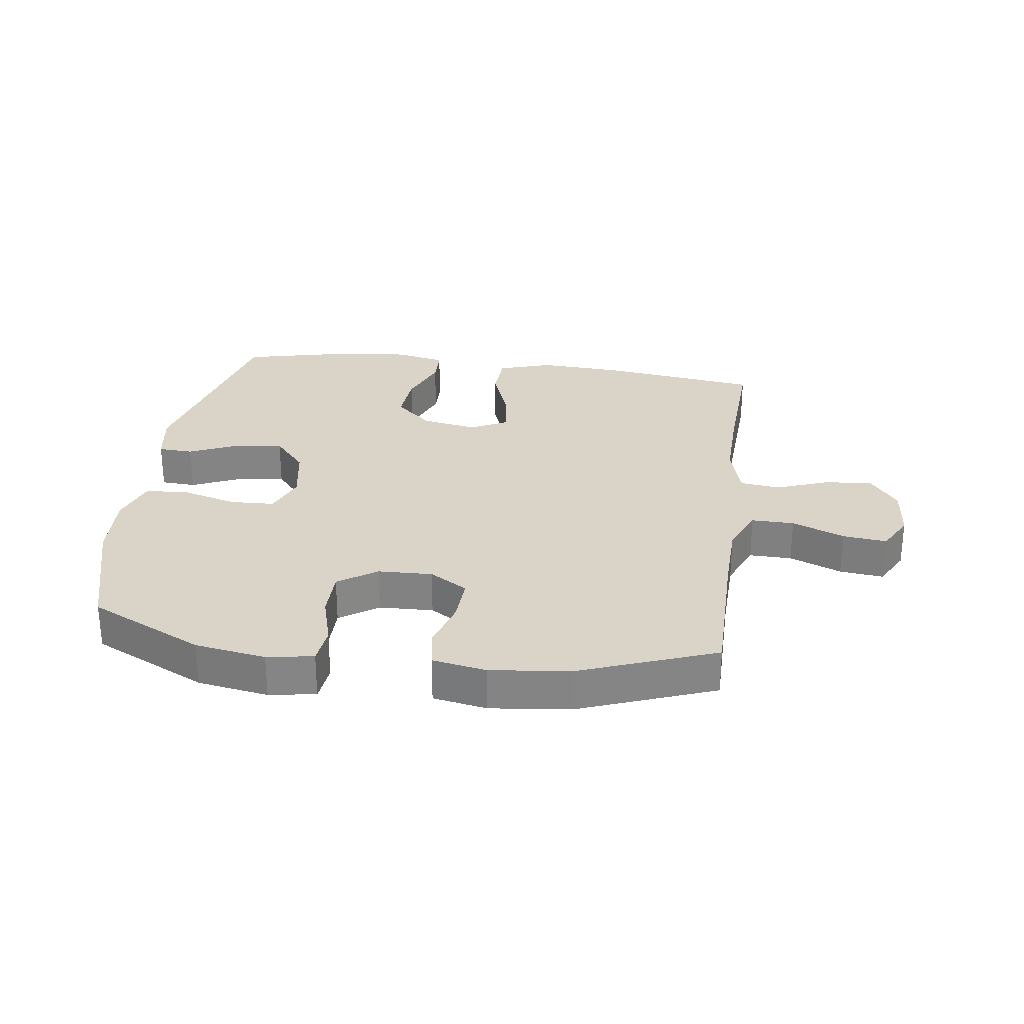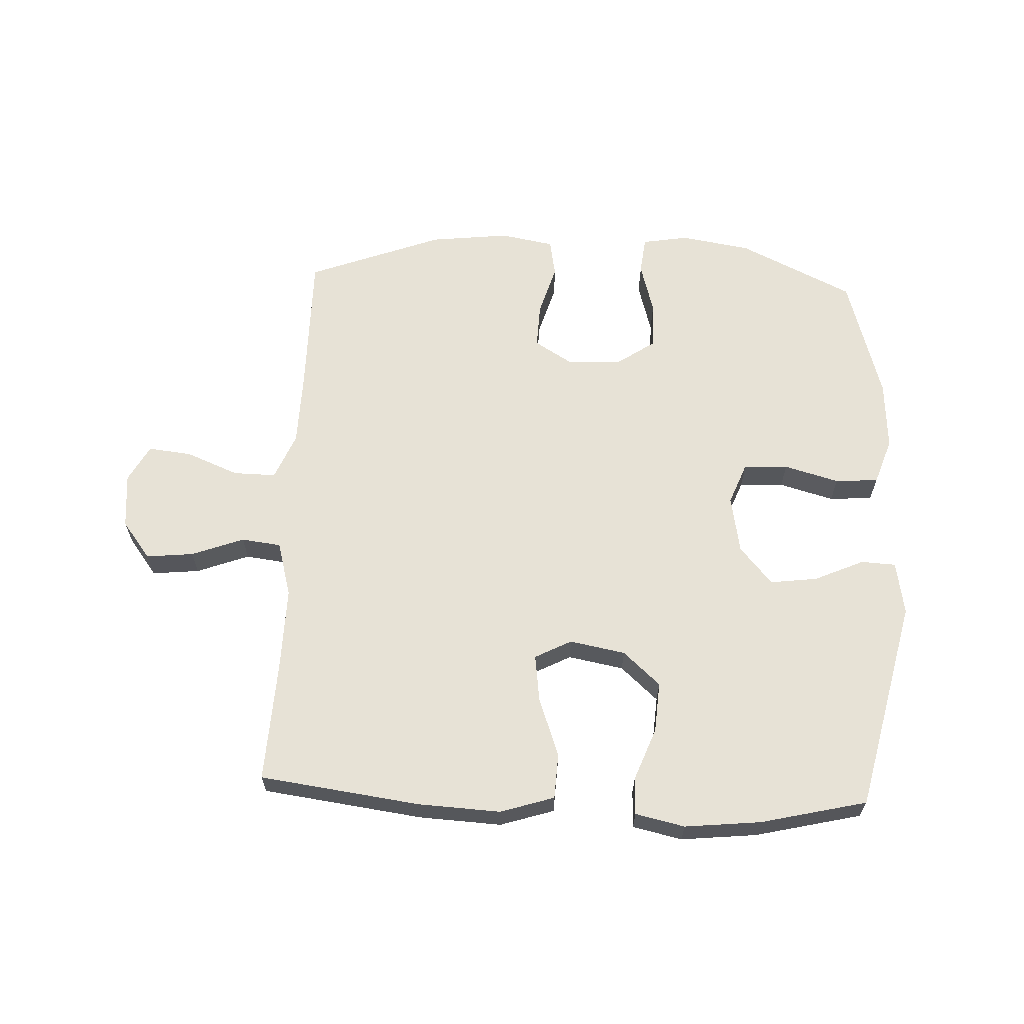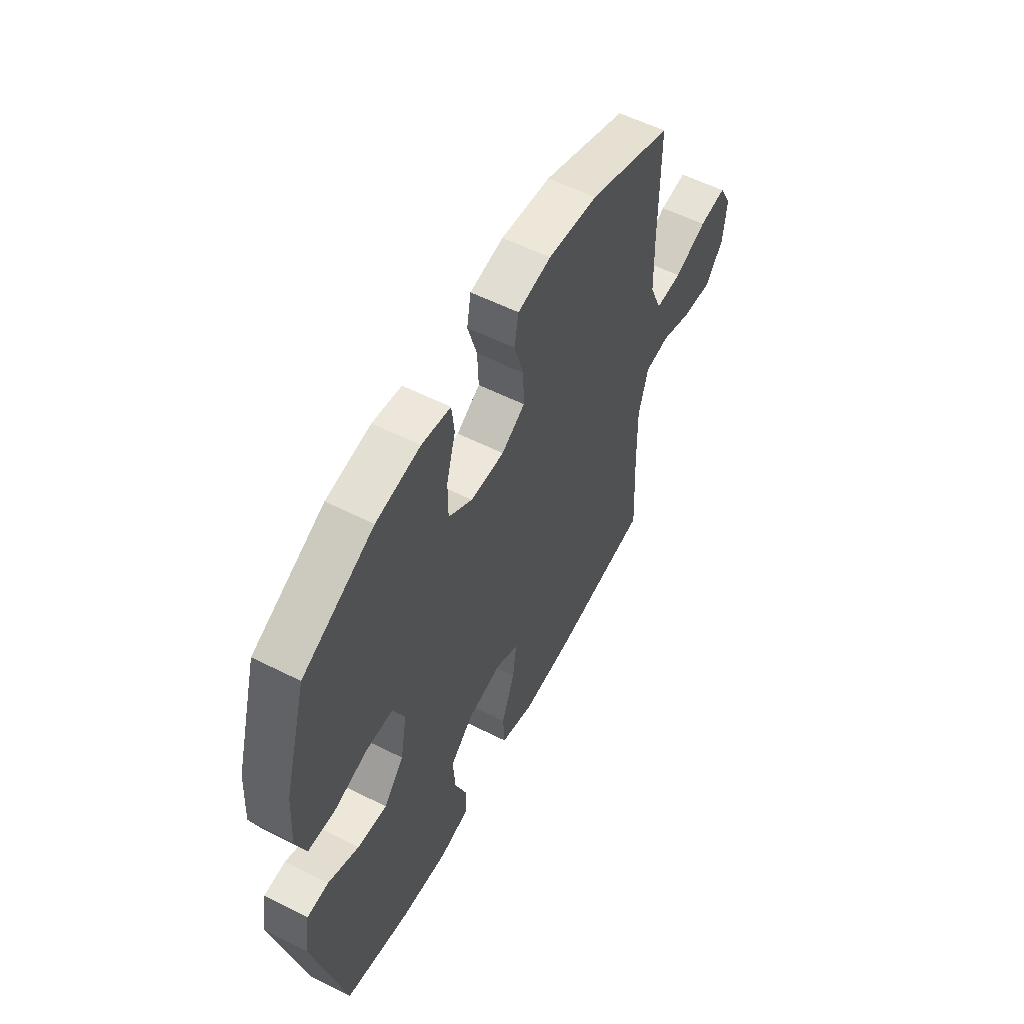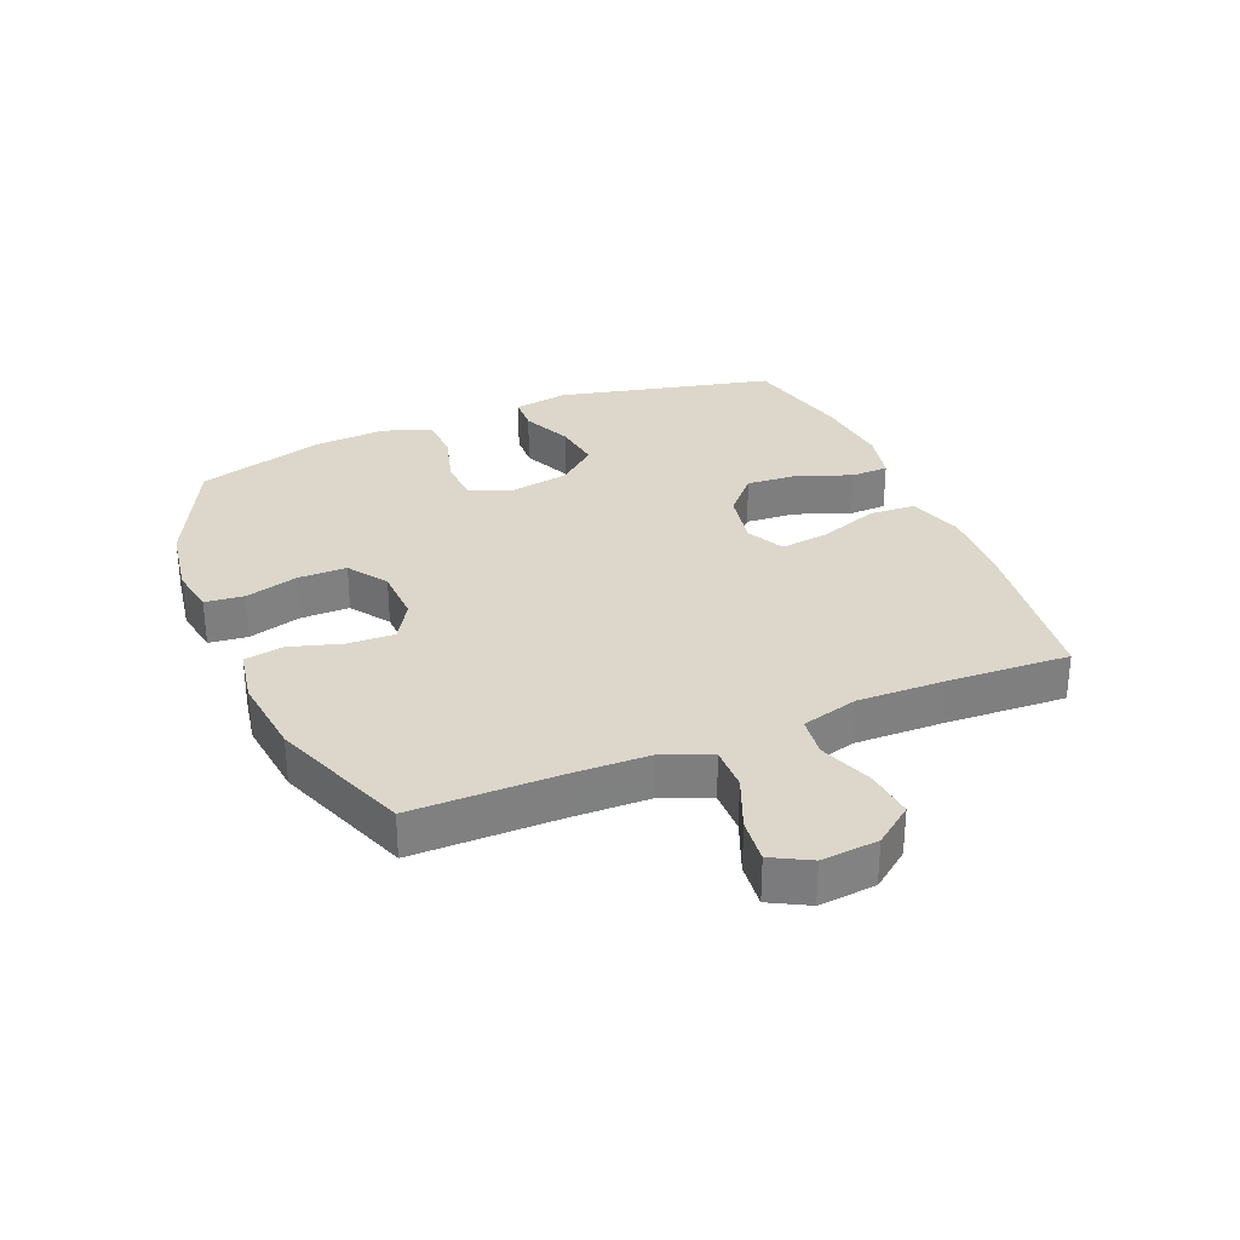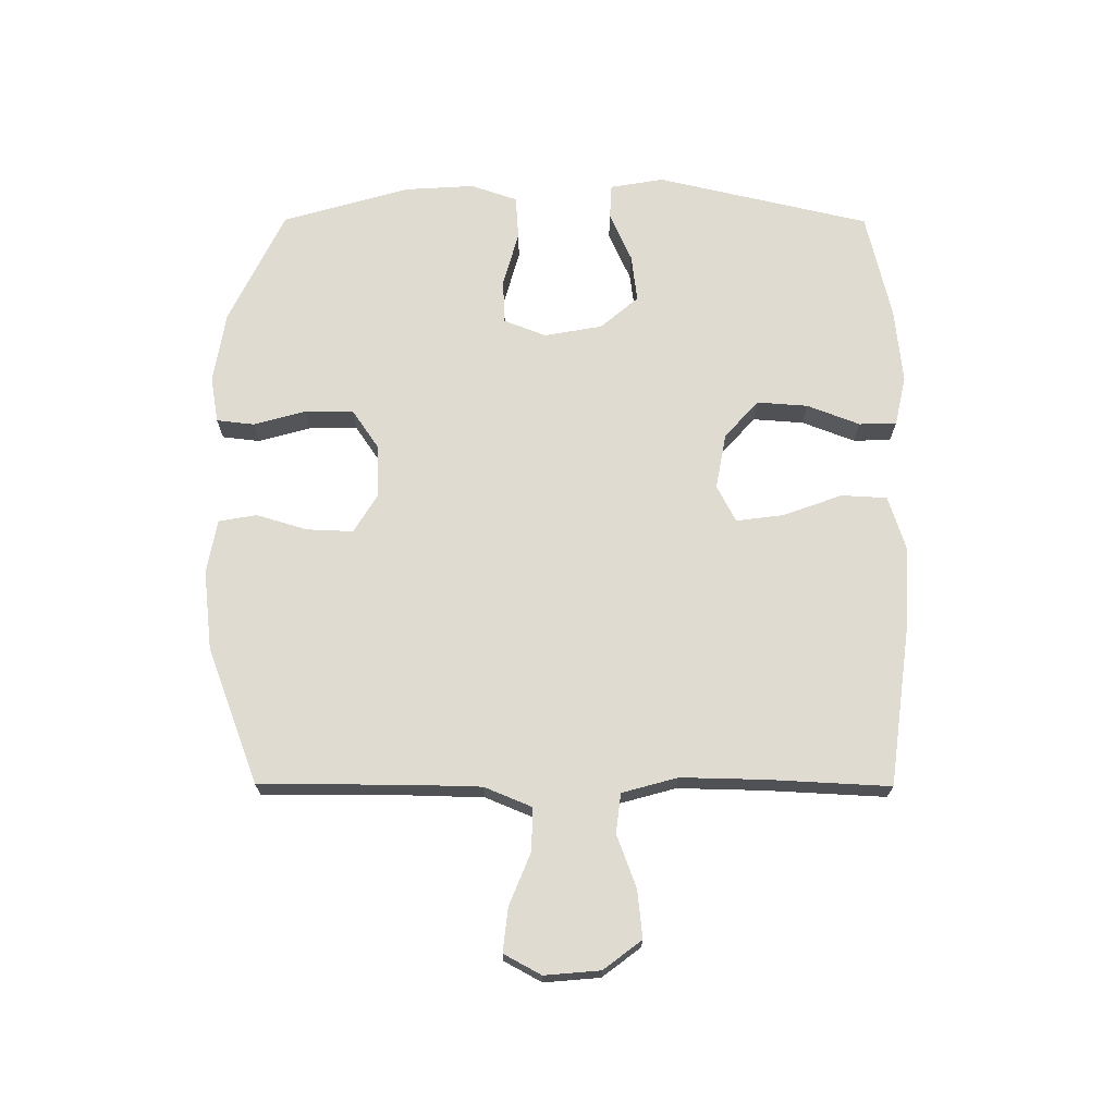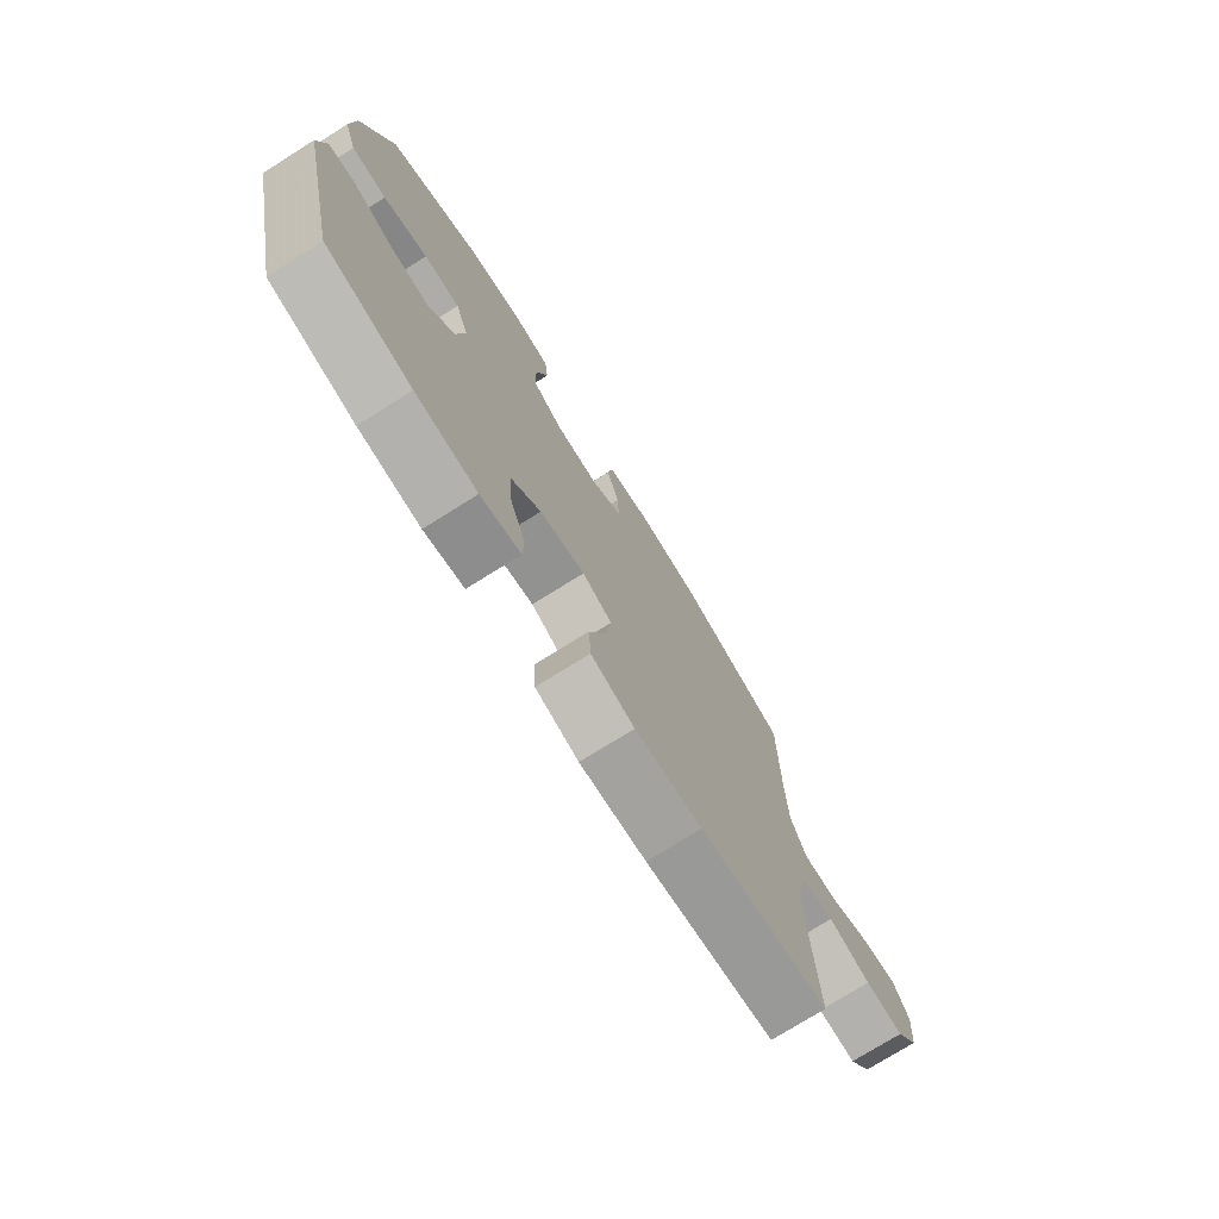
<metadata>
{"format":"obj","ext":"obj","renderer":"f3d","projection":"perspective","resolution":1024,"background":"white","views":[{"elev":28.4,"azim":7.8,"up":"+Y"},{"elev":63.3,"azim":-177.5,"up":"+Y"},{"elev":56.6,"azim":-62.2,"up":"+Z"},{"elev":30.6,"azim":67.4,"up":"+Y"},{"elev":69.9,"azim":90.2,"up":"+Y"},{"elev":-74.9,"azim":-57.9,"up":"+Z"}]}
</metadata>
<code>
v -0.5 0.07 -0.5
v -0.581 0.07 -0.152
v -0.566 0.07 -0.064
v -0.509 0.07 -0.061
v -0.428 0.07 -0.097
v -0.35 0.07 -0.107
v -0.297 0.07 -0.045
v -0.28 0.07 0.05
v -0.307 0.07 0.119
v -0.38 0.07 0.122
v -0.47 0.07 0.097
v -0.541 0.07 0.102
v -0.567 0.07 0.178
v -0.56 0.07 0.293
v -0.5 0.07 0.5
v -0.313 0.07 0.59
v -0.197 0.07 0.609
v -0.121 0.07 0.596
v -0.114 0.07 0.534
v -0.138 0.07 0.449
v -0.138 0.07 0.37
v -0.075 0.07 0.327
v 0.014 0.07 0.324
v 0.076 0.07 0.362
v 0.073 0.07 0.437
v 0.048 0.07 0.521
v 0.059 0.07 0.583
v 0.147 0.07 0.599
v 0.278 0.07 0.584
v 0.5 0.07 0.5
v 0.5 0.07 0.263
v 0.503 0.07 0.142
v 0.535 0.07 0.065
v 0.605 0.07 0.066
v 0.691 0.07 0.101
v 0.763 0.07 0.109
v 0.796 0.07 0.048
v 0.788 0.07 -0.043
v 0.741 0.07 -0.105
v 0.663 0.07 -0.097
v 0.577 0.07 -0.065
v 0.512 0.07 -0.073
v 0.487 0.07 -0.164
v 0.49 0.07 -0.303
v 0.5 0.07 -0.5
v 0.237 0.07 -0.535
v 0.102 0.07 -0.542
v 0.014 0.07 -0.514
v 0.01 0.07 -0.439
v 0.045 0.07 -0.343
v 0.055 0.07 -0.265
v -0.005 0.07 -0.234
v -0.096 0.07 -0.251
v -0.157 0.07 -0.306
v -0.151 0.07 -0.389
v -0.118 0.07 -0.475
v -0.12 0.07 -0.536
v -0.201 0.07 -0.554
v -0.326 0.07 -0.541
v -0.5 0 -0.5
v -0.581 0 -0.152
v -0.566 0 -0.064
v -0.509 0 -0.061
v -0.428 0 -0.097
v -0.35 0 -0.107
v -0.297 0 -0.045
v -0.28 0 0.05
v -0.307 0 0.119
v -0.38 0 0.122
v -0.47 0 0.097
v -0.541 0 0.102
v -0.567 0 0.178
v -0.56 0 0.293
v -0.5 0 0.5
v -0.313 0 0.59
v -0.197 0 0.609
v -0.121 0 0.596
v -0.114 0 0.534
v -0.138 0 0.449
v -0.138 0 0.37
v -0.075 0 0.327
v 0.014 0 0.324
v 0.076 0 0.362
v 0.073 0 0.437
v 0.048 0 0.521
v 0.059 0 0.583
v 0.147 0 0.599
v 0.278 0 0.584
v 0.5 0 0.5
v 0.5 0 0.263
v 0.503 0 0.142
v 0.535 0 0.065
v 0.605 0 0.066
v 0.691 0 0.101
v 0.763 0 0.109
v 0.796 0 0.048
v 0.788 0 -0.043
v 0.741 0 -0.105
v 0.663 0 -0.097
v 0.577 0 -0.065
v 0.512 0 -0.073
v 0.487 0 -0.164
v 0.49 0 -0.303
v 0.5 0 -0.5
v 0.237 0 -0.535
v 0.102 0 -0.542
v 0.014 0 -0.514
v 0.01 0 -0.439
v 0.045 0 -0.343
v 0.055 0 -0.265
v -0.005 0 -0.234
v -0.096 0 -0.251
v -0.157 0 -0.306
v -0.151 0 -0.389
v -0.118 0 -0.475
v -0.12 0 -0.536
v -0.201 0 -0.554
v -0.326 0 -0.541
f 3 4 5
f 2 3 5
f 1 2 5
f 59 1 5
f 58 59 5
f 57 58 5
f 56 57 5
f 55 56 5
f 54 55 5 6
f 53 54 6 7
f 52 53 7 8
f 51 52 8 9
f 48 49 50
f 47 48 50
f 46 47 50
f 45 46 50
f 44 45 50
f 43 44 50 51
f 42 43 51 9
f 39 40 41
f 38 39 41
f 37 38 41
f 36 37 41
f 35 36 41
f 34 35 41
f 33 34 41 42
f 32 33 42 9
f 29 30 31
f 28 29 31
f 27 28 31
f 26 27 31
f 25 26 31
f 24 25 31 32
f 23 24 32 9
f 18 19 20
f 17 18 20
f 16 17 20
f 15 16 20
f 14 15 20
f 13 14 20
f 12 13 20
f 11 12 20
f 10 11 20
f 10 20 21
f 22 23 9 10
f 10 21 22
f 64 63 62
f 64 62 61
f 64 61 60
f 64 60 118
f 64 118 117
f 64 117 116
f 64 116 115
f 64 115 114
f 65 64 114 113
f 66 65 113 112
f 67 66 112 111
f 68 67 111 110
f 109 108 107
f 109 107 106
f 109 106 105
f 109 105 104
f 109 104 103
f 110 109 103 102
f 68 110 102 101
f 100 99 98
f 100 98 97
f 100 97 96
f 100 96 95
f 100 95 94
f 100 94 93
f 101 100 93 92
f 68 101 92 91
f 90 89 88
f 90 88 87
f 90 87 86
f 90 86 85
f 90 85 84
f 91 90 84 83
f 68 91 83 82
f 79 78 77
f 79 77 76
f 79 76 75
f 79 75 74
f 79 74 73
f 79 73 72
f 79 72 71
f 79 71 70
f 79 70 69
f 80 79 69
f 69 68 82 81
f 81 80 69
f 1 60 61 2
f 2 61 62 3
f 3 62 63 4
f 4 63 64 5
f 5 64 65 6
f 6 65 66 7
f 7 66 67 8
f 8 67 68 9
f 9 68 69 10
f 10 69 70 11
f 11 70 71 12
f 12 71 72 13
f 13 72 73 14
f 14 73 74 15
f 15 74 75 16
f 16 75 76 17
f 17 76 77 18
f 18 77 78 19
f 19 78 79 20
f 20 79 80 21
f 21 80 81 22
f 22 81 82 23
f 23 82 83 24
f 24 83 84 25
f 25 84 85 26
f 26 85 86 27
f 27 86 87 28
f 28 87 88 29
f 29 88 89 30
f 30 89 90 31
f 31 90 91 32
f 32 91 92 33
f 33 92 93 34
f 34 93 94 35
f 35 94 95 36
f 36 95 96 37
f 37 96 97 38
f 38 97 98 39
f 39 98 99 40
f 40 99 100 41
f 41 100 101 42
f 42 101 102 43
f 43 102 103 44
f 44 103 104 45
f 45 104 105 46
f 46 105 106 47
f 47 106 107 48
f 48 107 108 49
f 49 108 109 50
f 50 109 110 51
f 51 110 111 52
f 52 111 112 53
f 53 112 113 54
f 54 113 114 55
f 55 114 115 56
f 56 115 116 57
f 57 116 117 58
f 58 117 118 59
f 59 118 60 1

</code>
